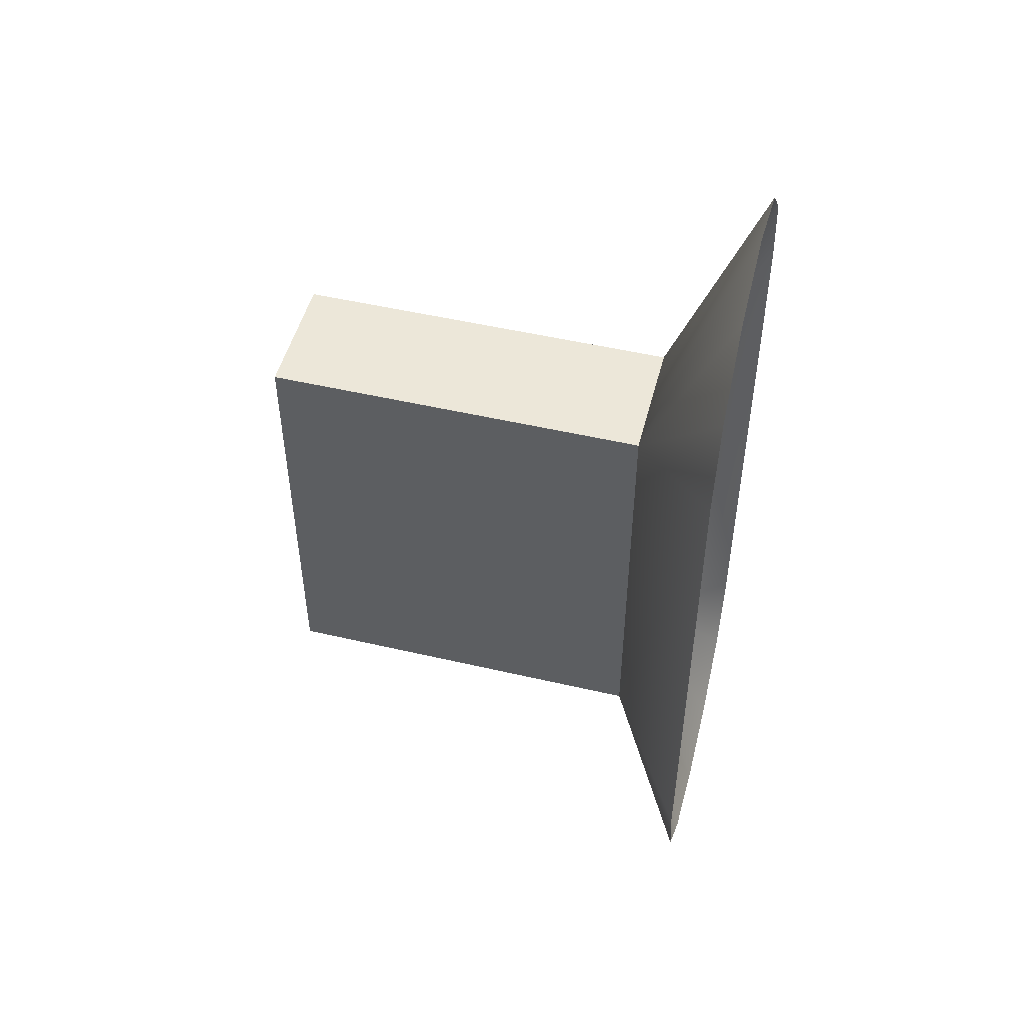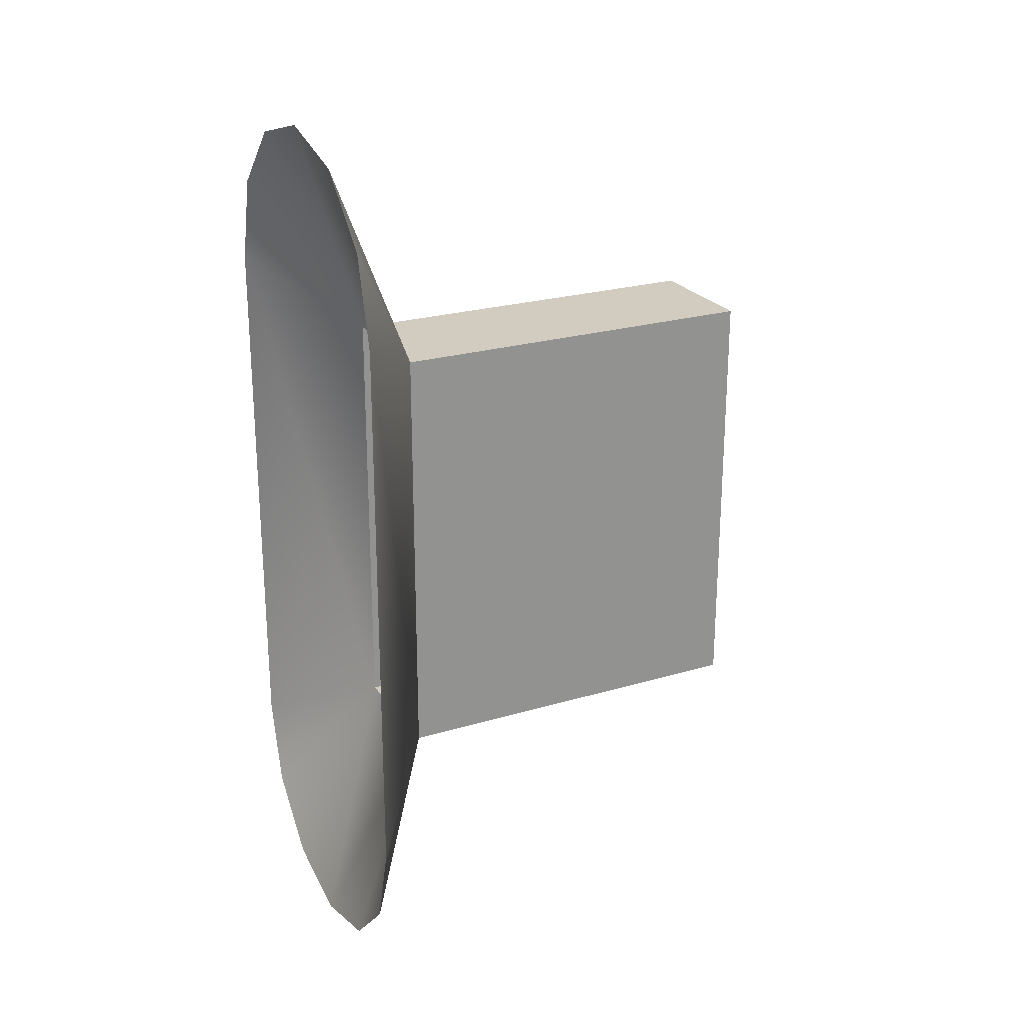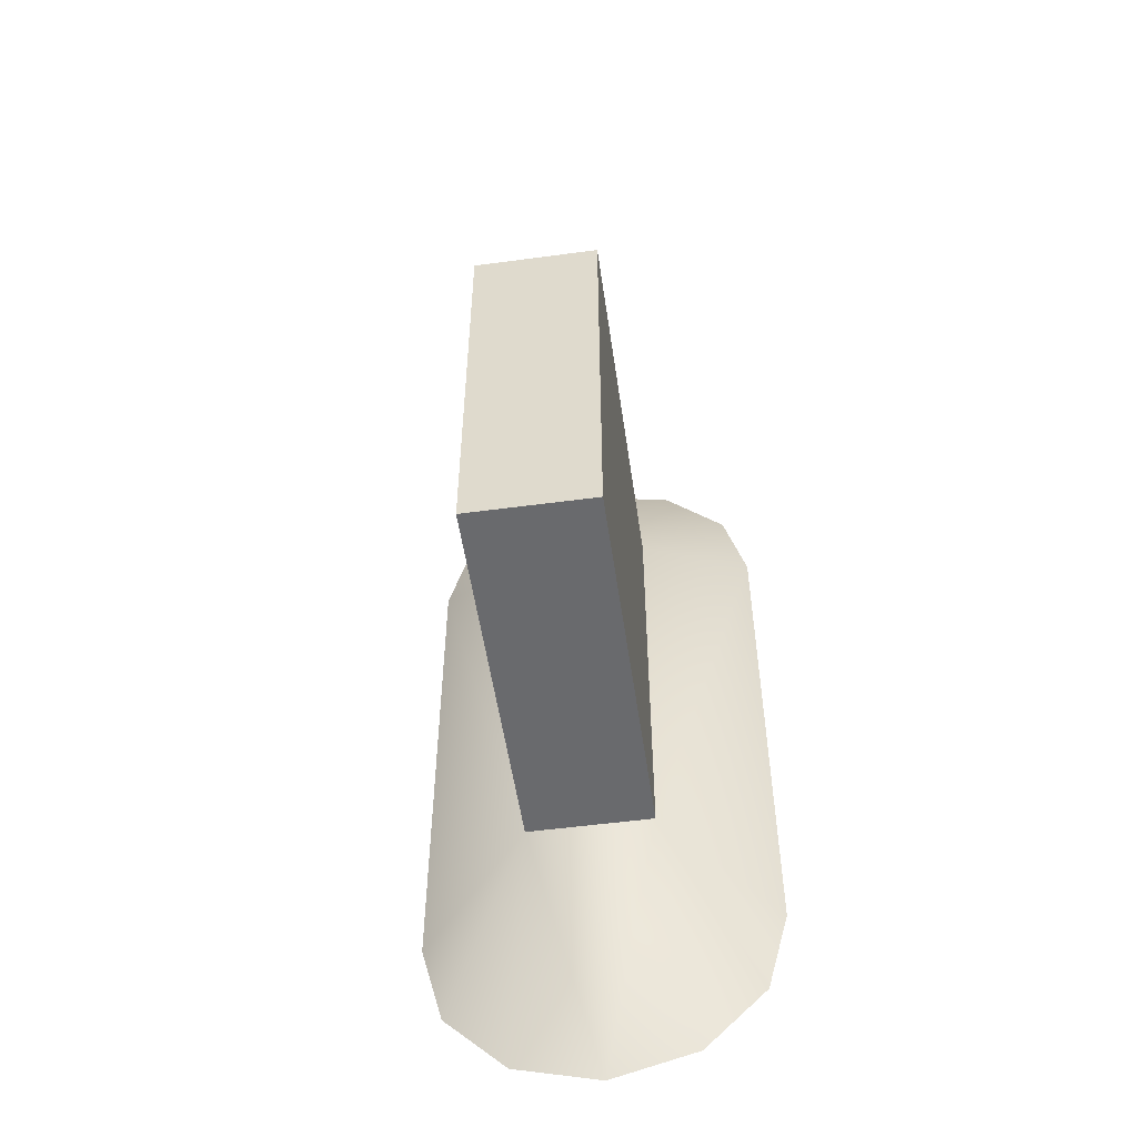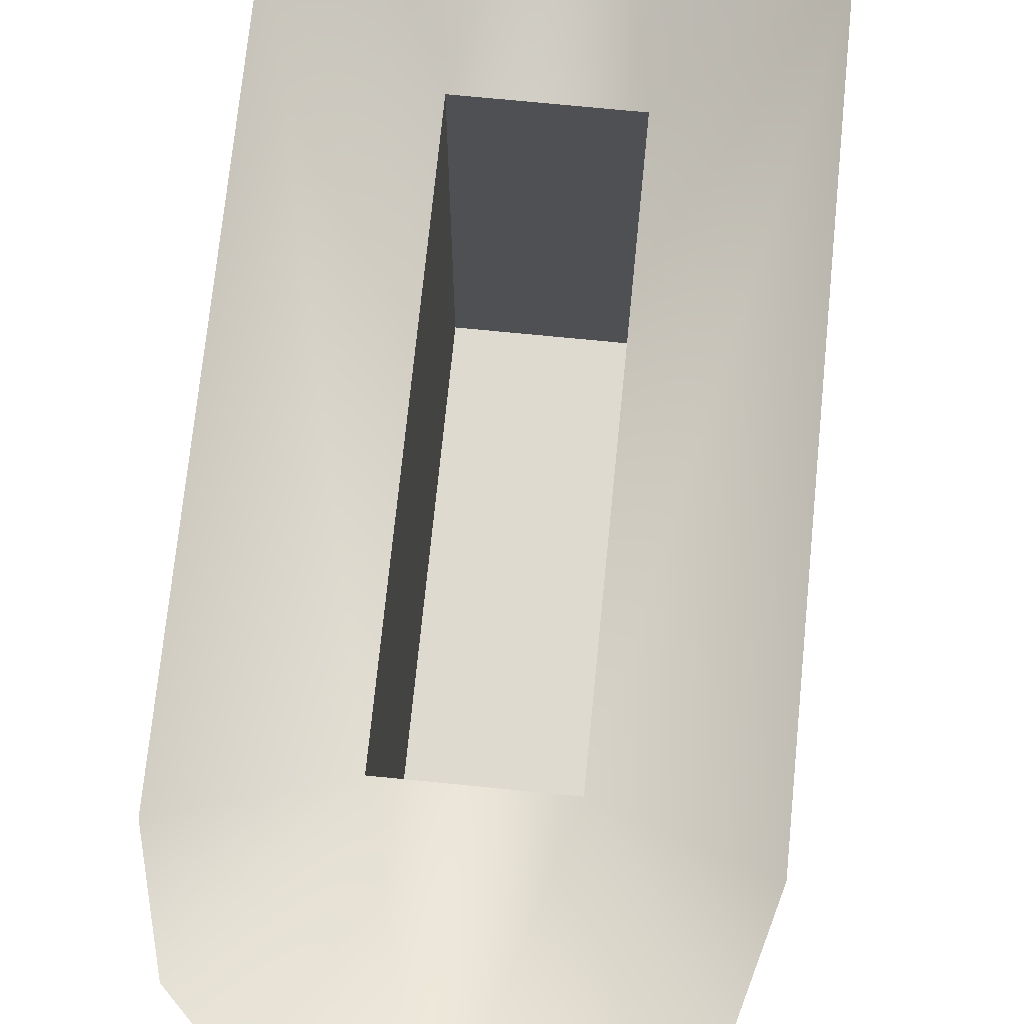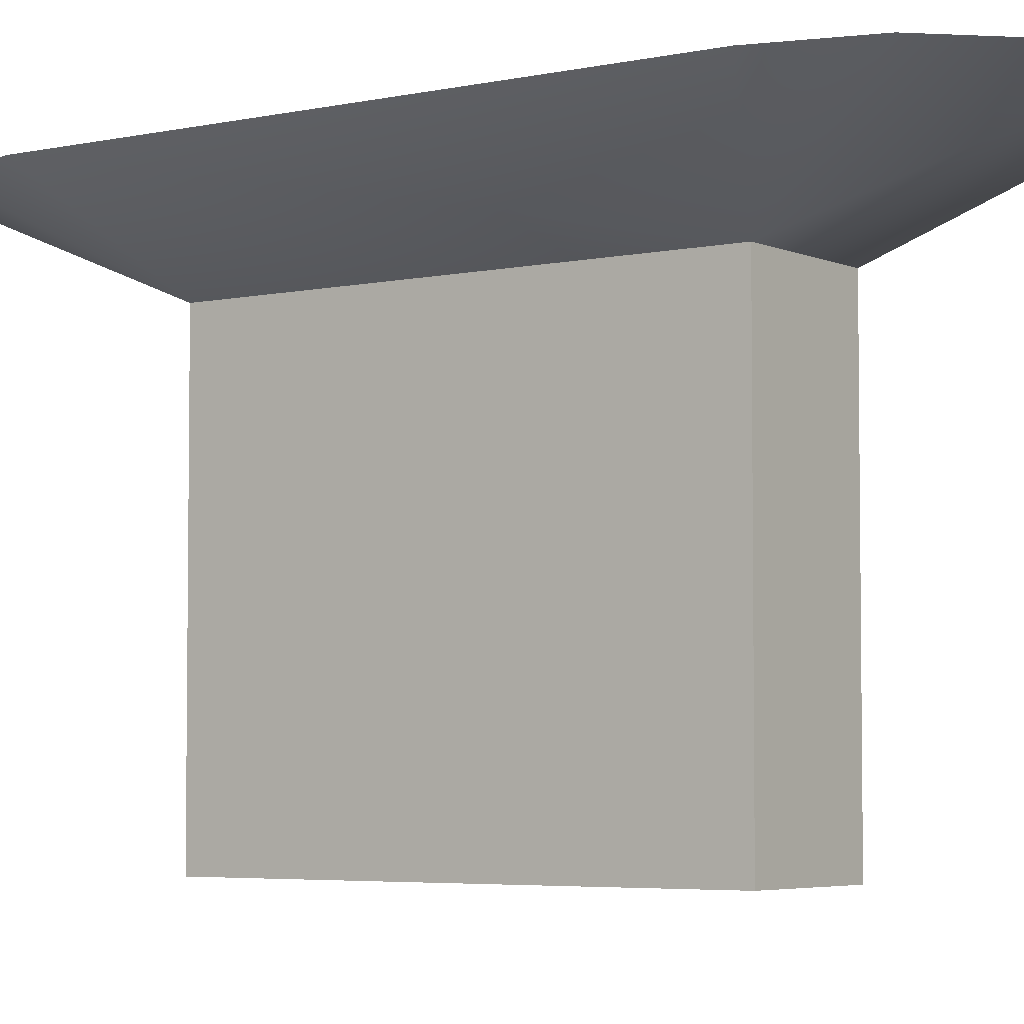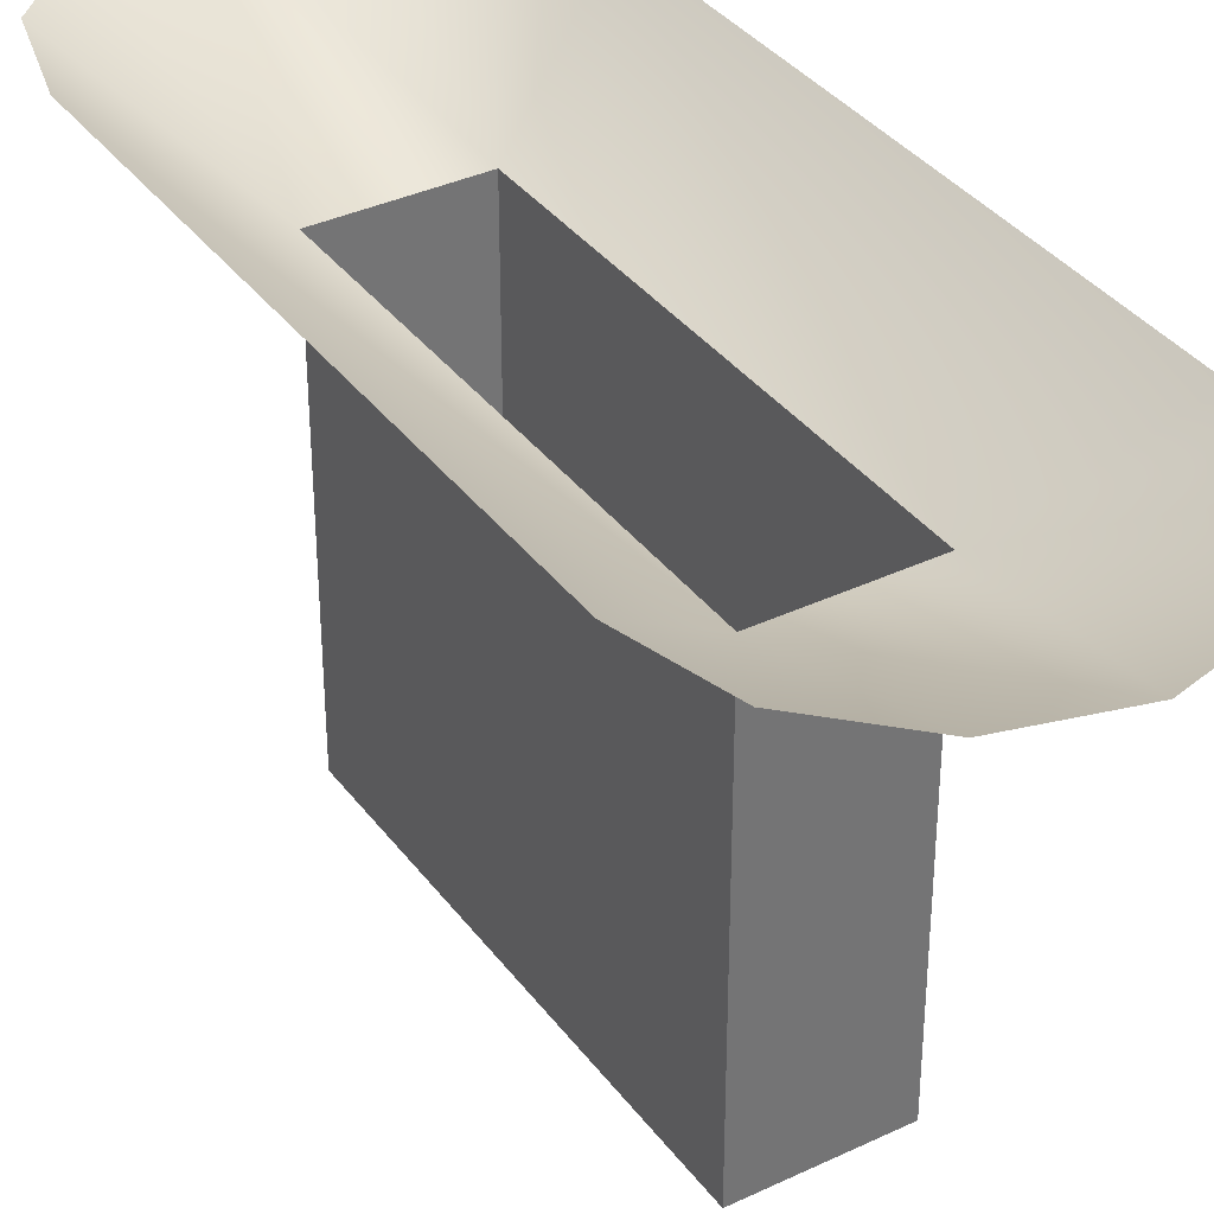
<metadata>
{"format":"obj","ext":"obj","renderer":"f3d","projection":"perspective","resolution":1024,"background":"white","views":[{"elev":50.0,"azim":-75.6,"up":"+Y"},{"elev":23.9,"azim":63.7,"up":"+Y"},{"elev":-53.0,"azim":-171.8,"up":"+Y"},{"elev":70.9,"azim":5.7,"up":"+Z"},{"elev":-4.5,"azim":-54.4,"up":"+Z"},{"elev":36.2,"azim":-31.8,"up":"+Z"}]}
</metadata>
<code>
o #ID80
v -0.2951 0.3466 0.04256
v -0.2707 0.3592 0.06157
v -0.2758 0.3782 0.06157
v -0.2897 0.3921 0.06157
v -0.2951 0.2529 0.04256
v -0.2707 0.2403 0.06157
v -0.3087 0.3972 0.06157
v -0.2951 0.2529 -0.03895
v -0.2951 0.3466 0.04256
v -0.2951 0.3466 -0.03895
v -0.2951 0.2529 0.04256
v -0.2758 0.2213 0.06157
v -0.3223 0.3466 0.04256
v -0.2951 0.3466 0.04256
v -0.3223 0.3466 -0.03895
v -0.2951 0.3466 -0.03895
v -0.3223 0.3466 0.04256
v -0.3223 0.3466 -0.03895
v -0.2951 0.2529 -0.03895
v -0.2951 0.3466 -0.03895
v -0.3223 0.2529 -0.03895
v -0.3223 0.2529 0.04256
v -0.2951 0.2529 -0.03895
v -0.3223 0.2529 -0.03895
v -0.2951 0.2529 0.04256
v -0.2897 0.2074 0.06157
v -0.3277 0.3921 0.06157
v -0.3223 0.2529 0.04256
v -0.3223 0.3466 -0.03895
v -0.3223 0.3466 0.04256
v -0.3223 0.2529 -0.03895
v -0.3223 0.2529 0.04256
v -0.3087 0.2023 0.06157
v -0.3417 0.3782 0.06157
v -0.3468 0.3592 0.06157
v -0.3468 0.2403 0.06157
v -0.3277 0.2074 0.06157
v -0.3417 0.2213 0.06157
f 1 2 3
f 1 3 4
f 2 5 6
f 5 2 1
f 7 1 4
f 8 9 10
f 9 8 11
f 5 12 6
f 13 1 7
f 14 15 16
f 15 14 17
f 18 19 20
f 19 18 21
f 22 23 24
f 23 22 25
f 5 26 12
f 27 13 7
f 28 29 30
f 29 28 31
f 32 33 5
f 33 26 5
f 34 13 27
f 35 32 13
f 32 35 36
f 37 33 32
f 35 13 34
f 36 38 32
f 38 37 32

</code>
